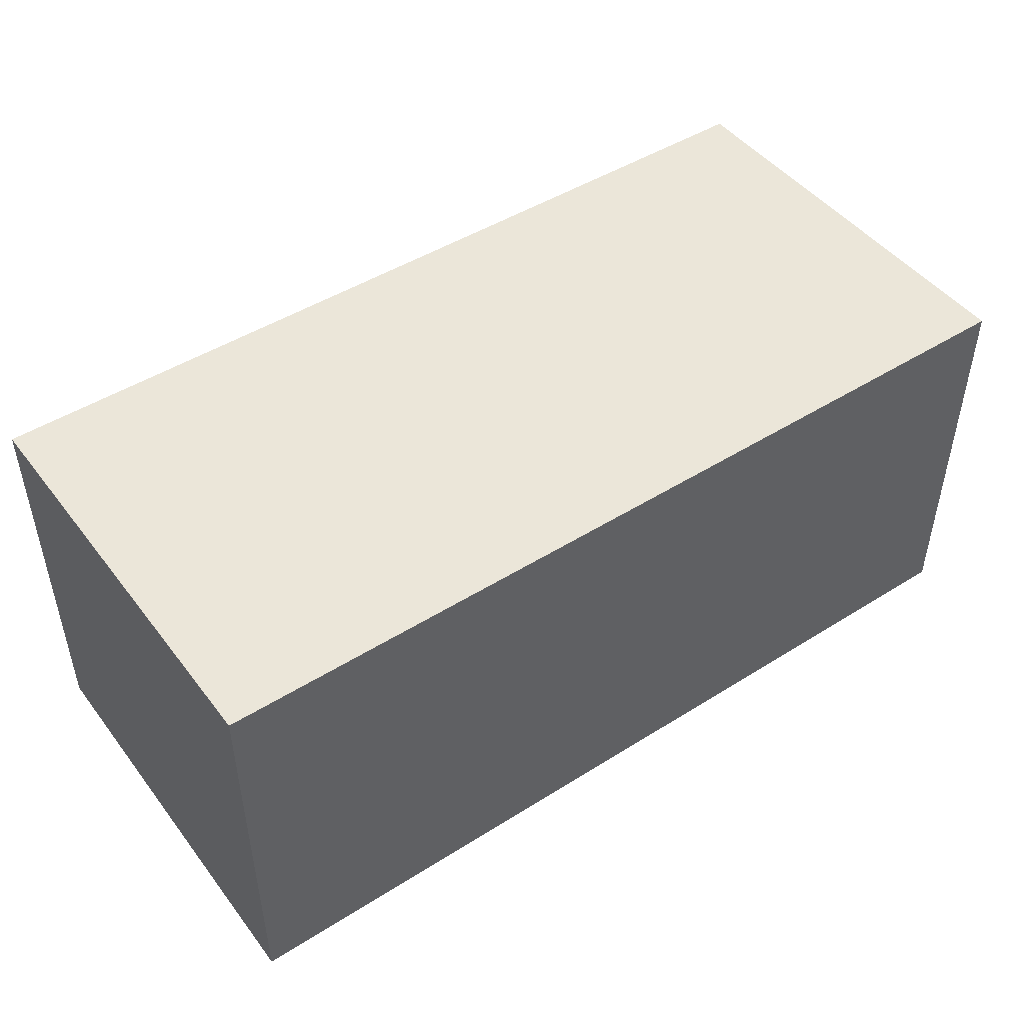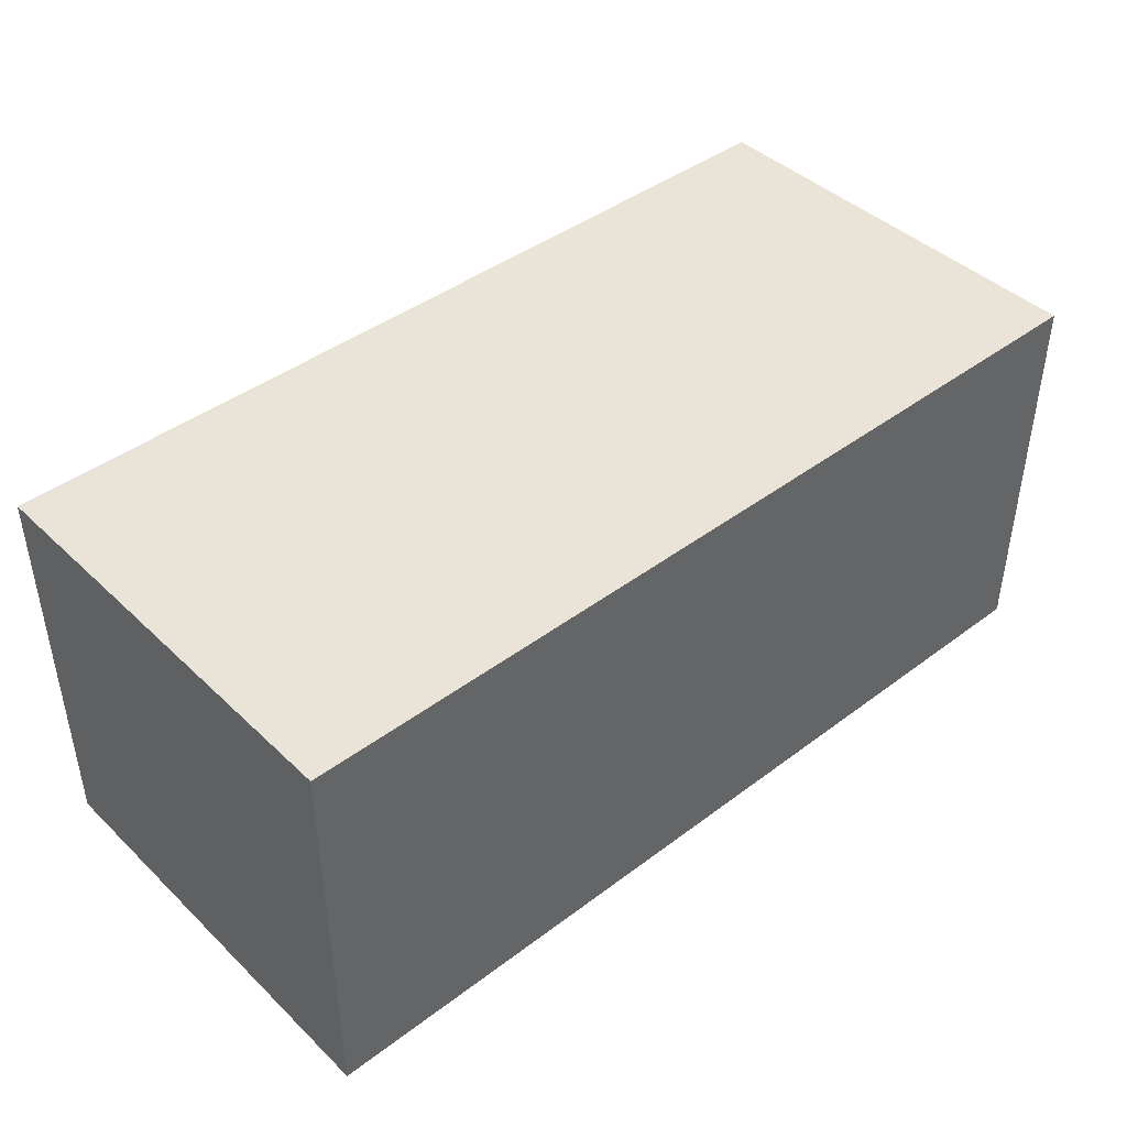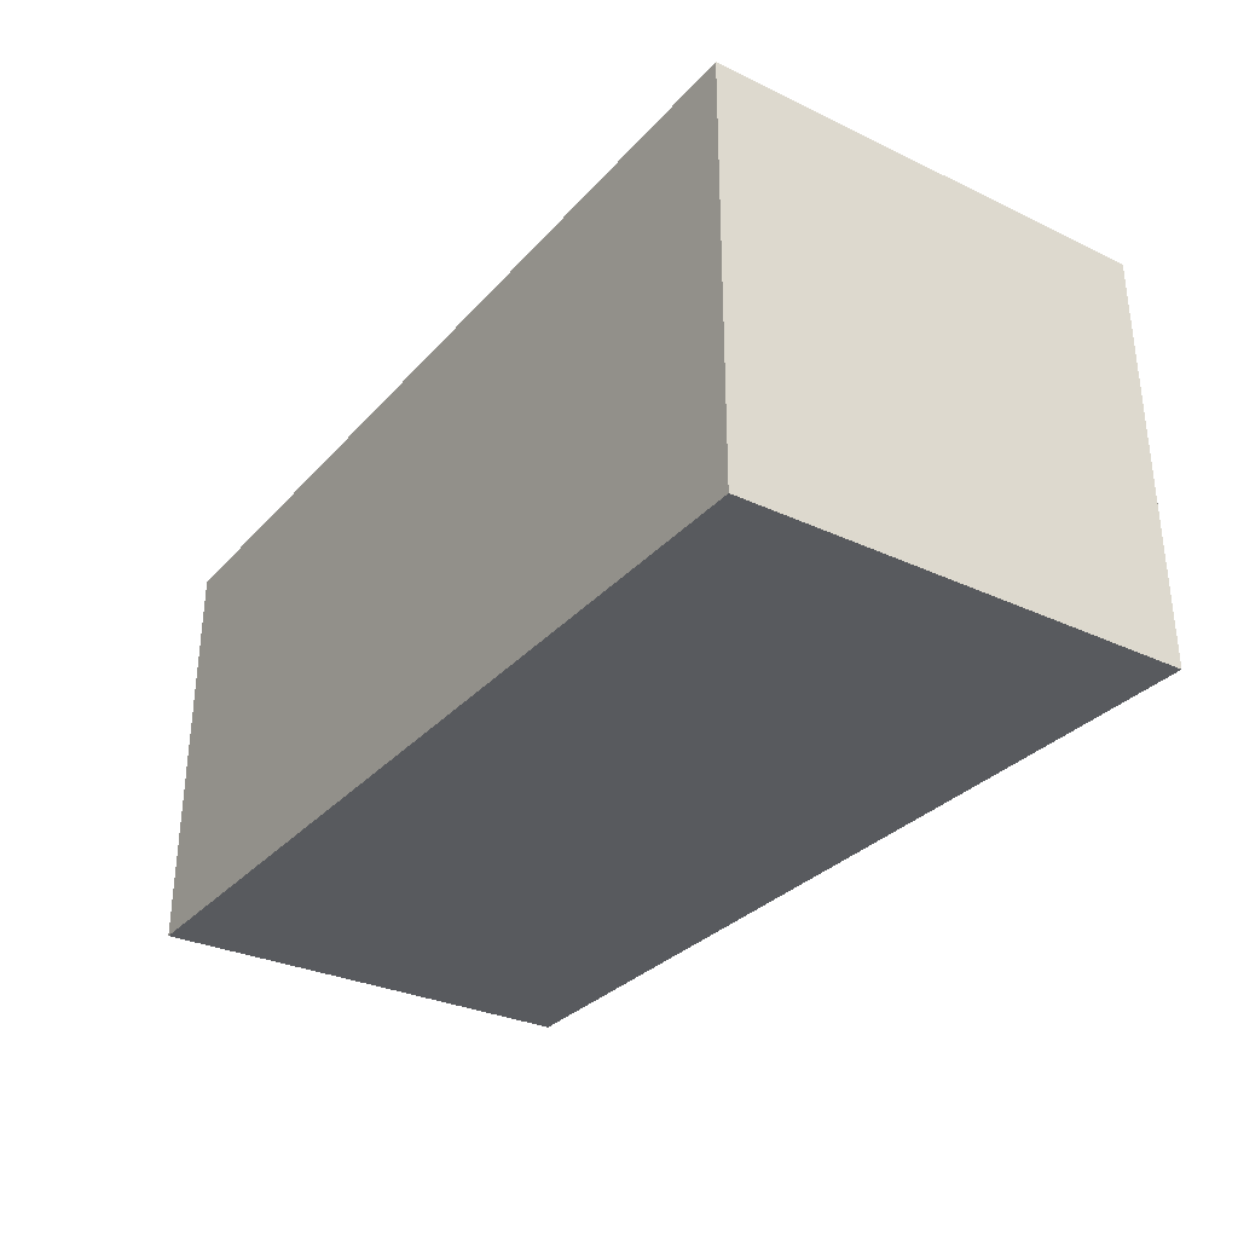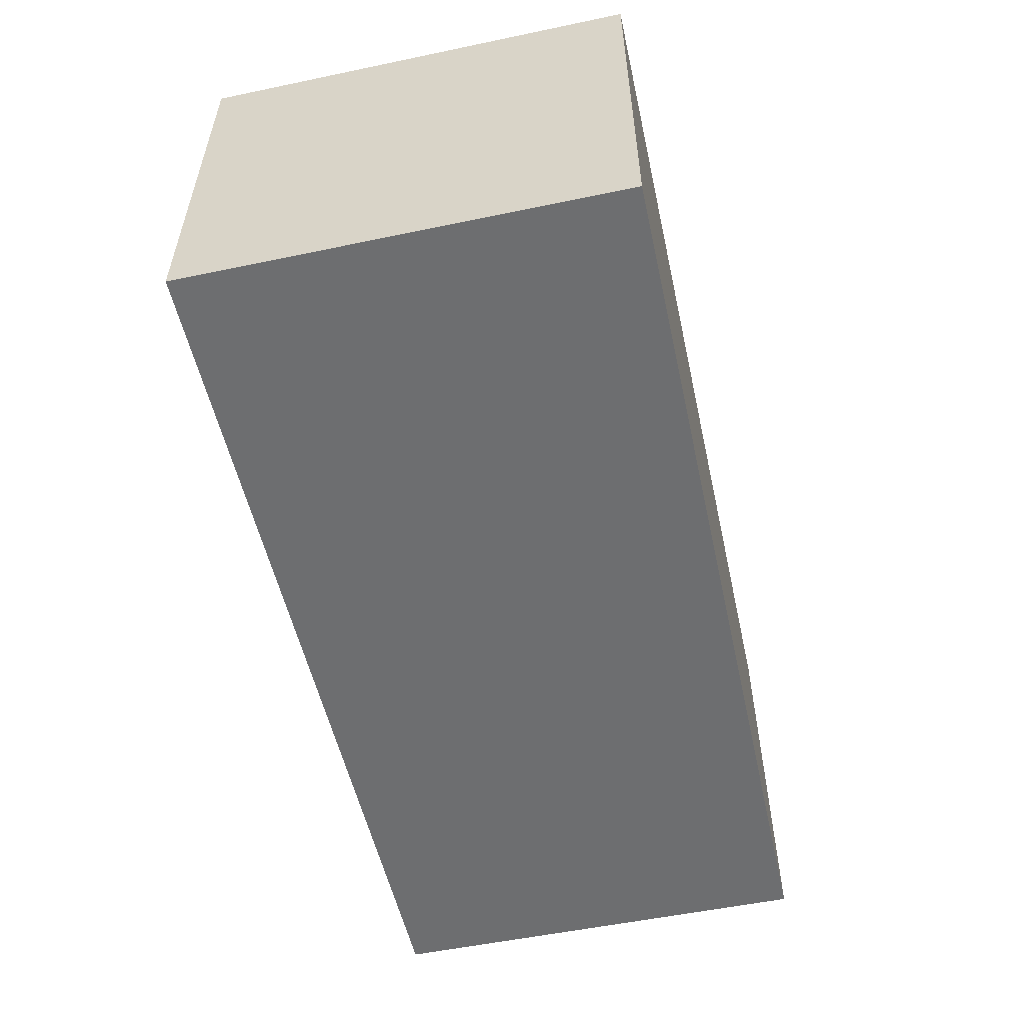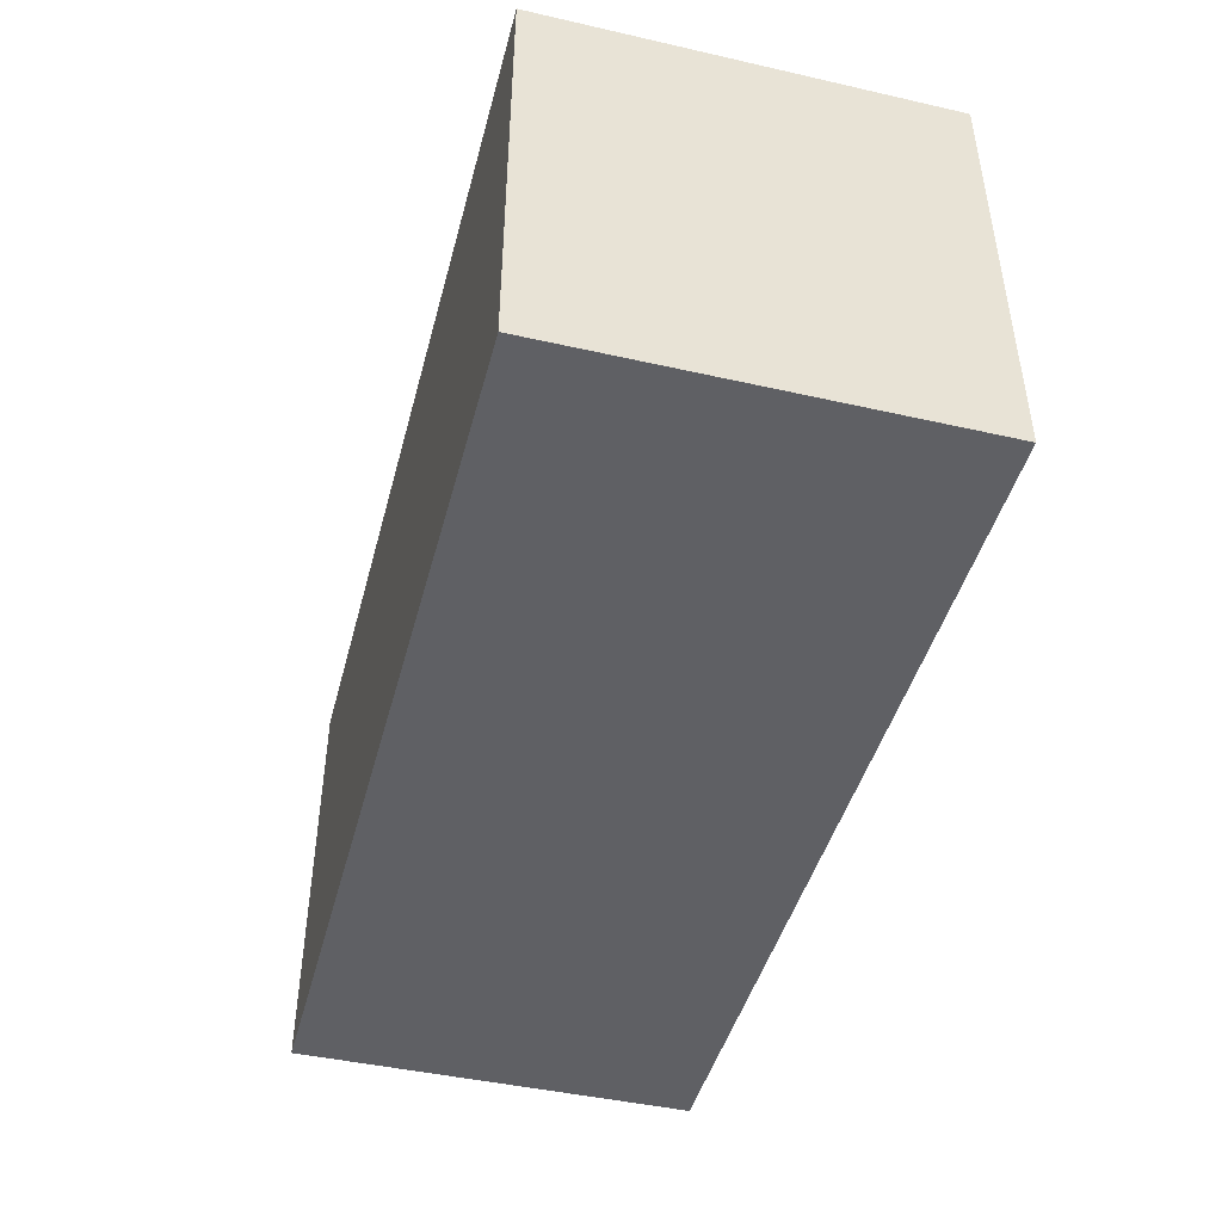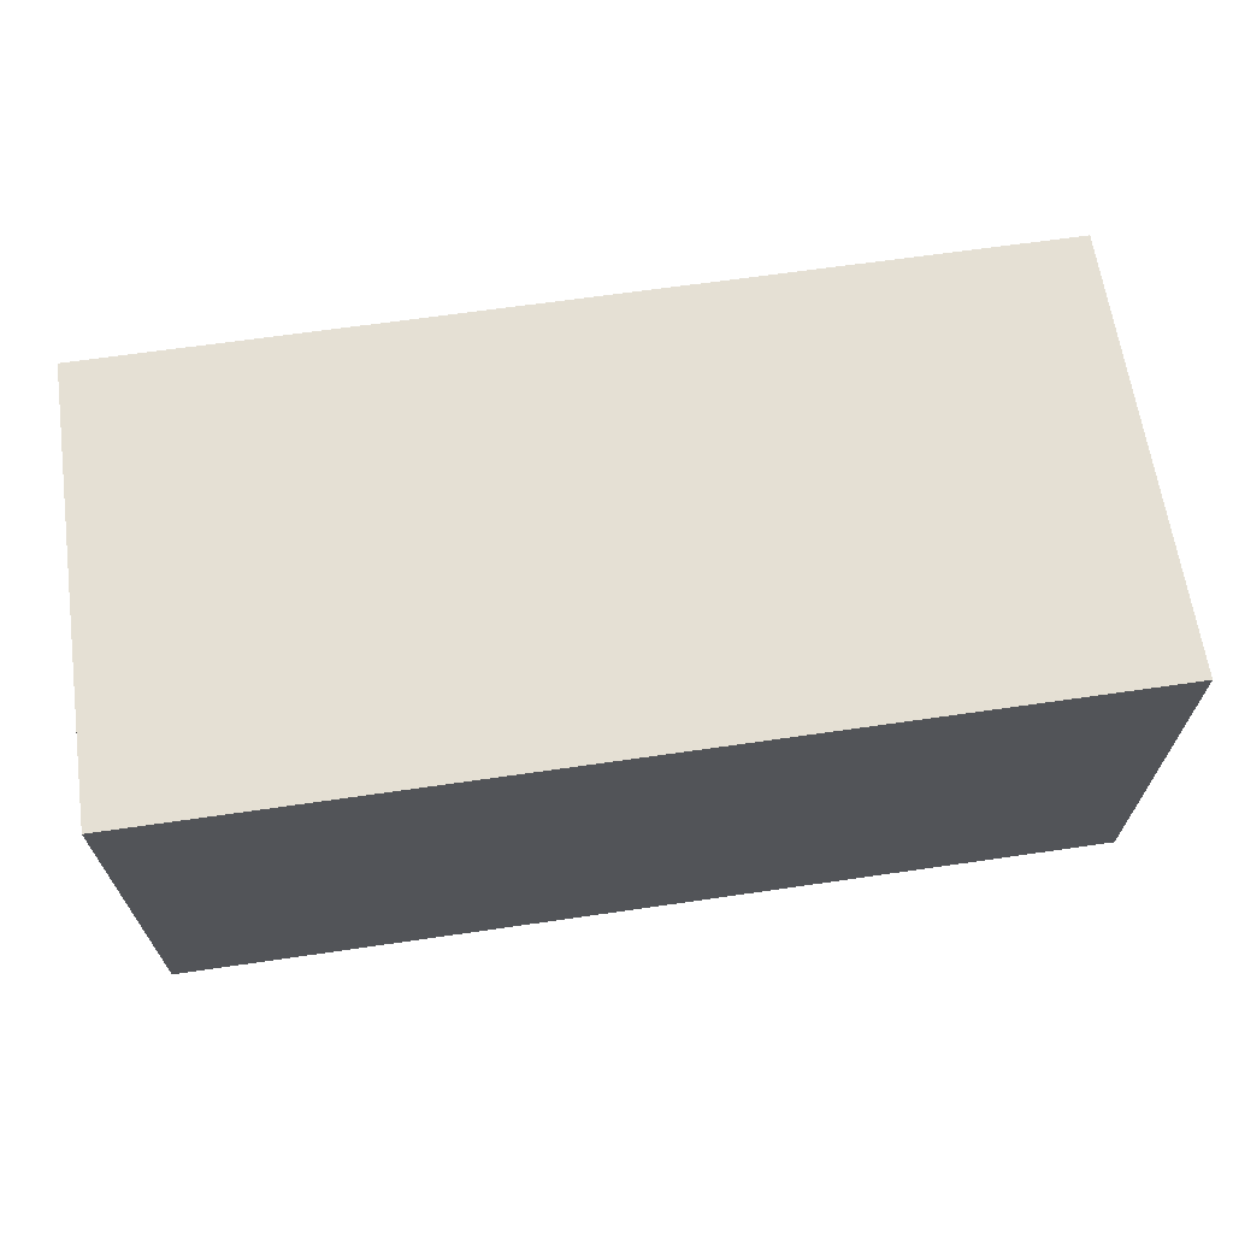
<metadata>
{"format":"obj","ext":"obj","renderer":"f3d","projection":"perspective","resolution":1024,"background":"white","views":[{"elev":47.0,"azim":-35.5,"up":"+Y"},{"elev":42.8,"azim":-41.8,"up":"+Y"},{"elev":-31.1,"azim":-123.9,"up":"+Y"},{"elev":-54.3,"azim":-77.5,"up":"+Y"},{"elev":-45.0,"azim":-104.7,"up":"+Z"},{"elev":65.4,"azim":171.7,"up":"+Y"}]}
</metadata>
<code>
o obj_0
v 33 		-36 		15
v 33 		-36 		-13
v 33 		-10 		-13
v 33 		-10 		15
v -26 		-10 		15
v -26 		-10 		-13
v -26 		-36 		-13
v -26 		-36 		15
g group_0_16448250
f 1 2 3
f 1 3 4
f 5 6 7
f 5 7 8
f 4 5 8
f 4 8 1
f 2 7 6
f 2 6 3
f 4 3 6
f 4 6 5
f 8 7 2
f 8 2 1

</code>
